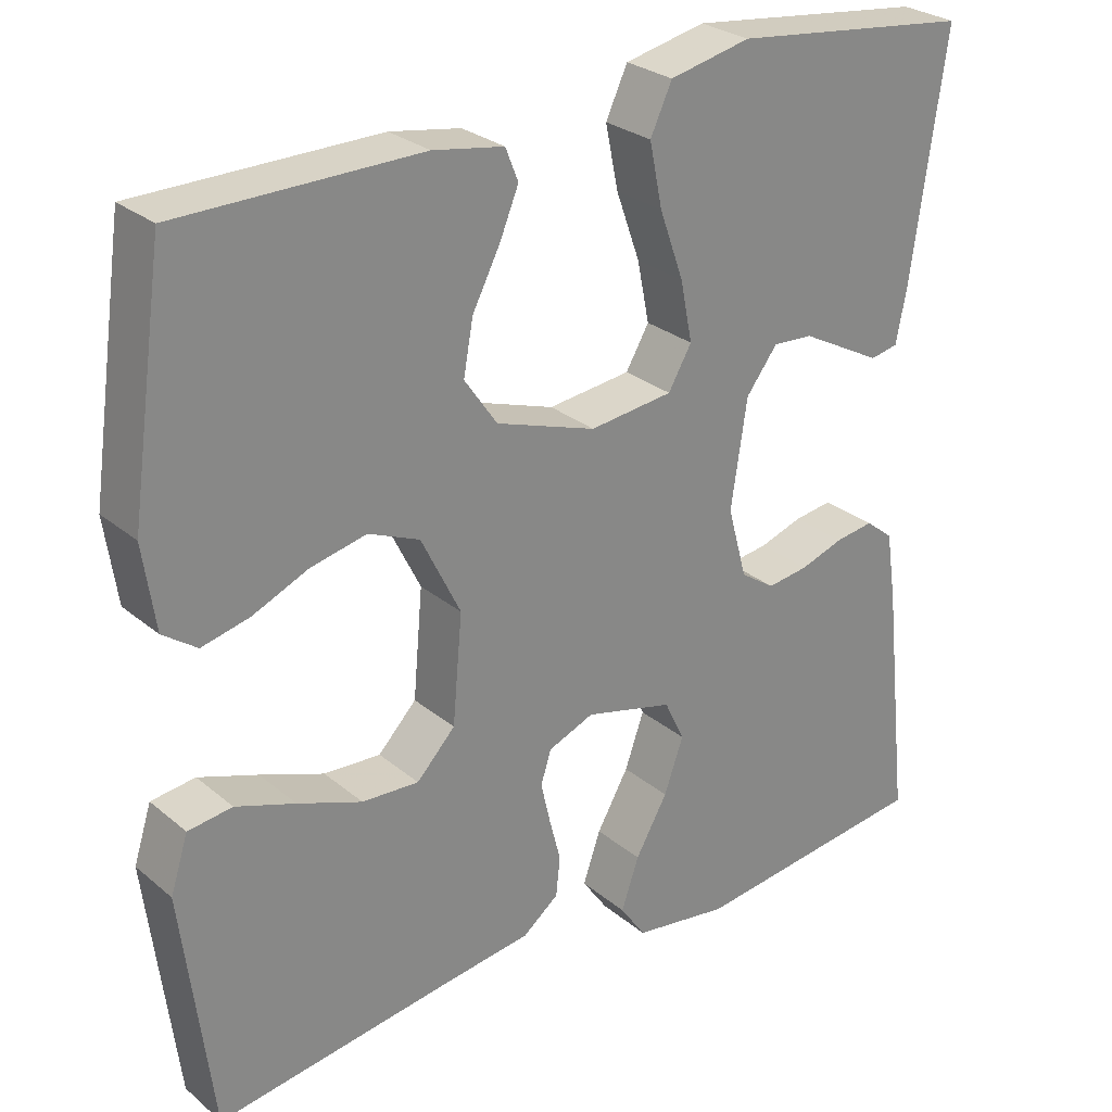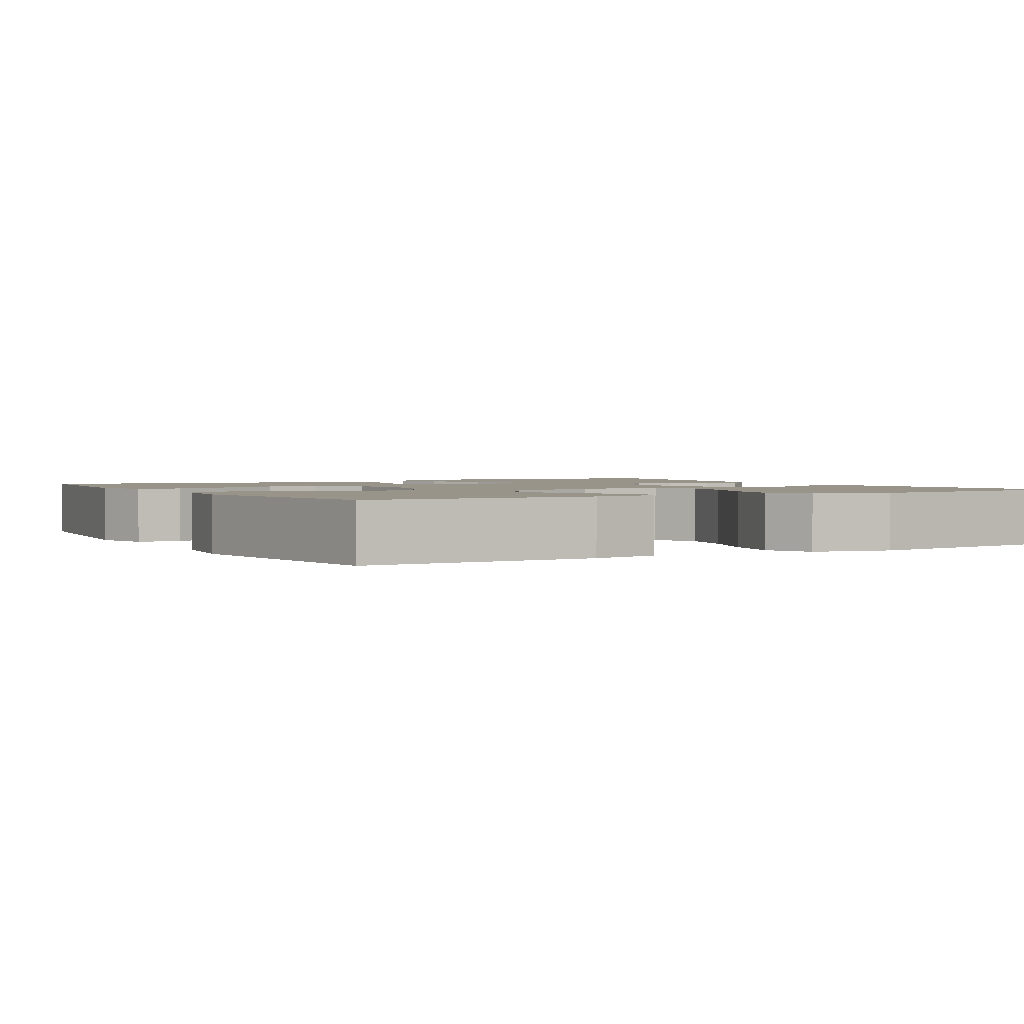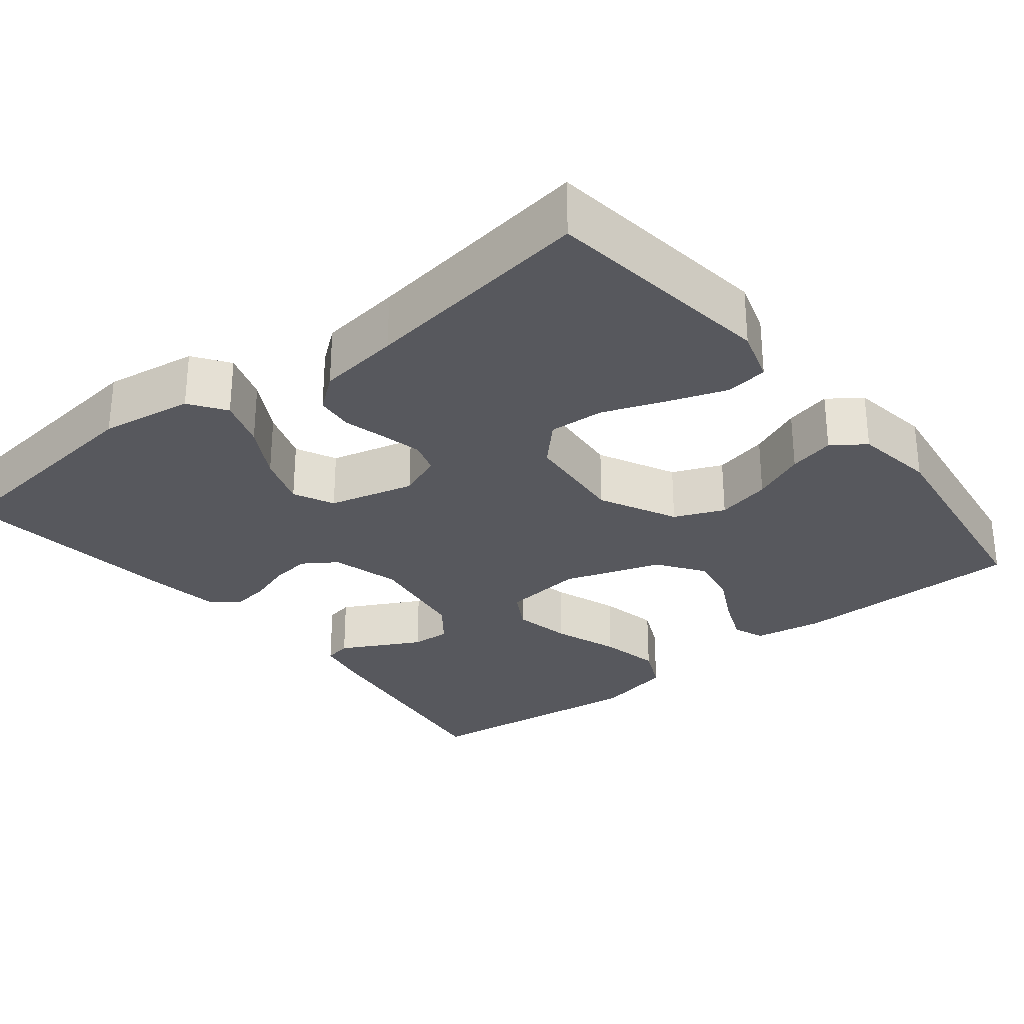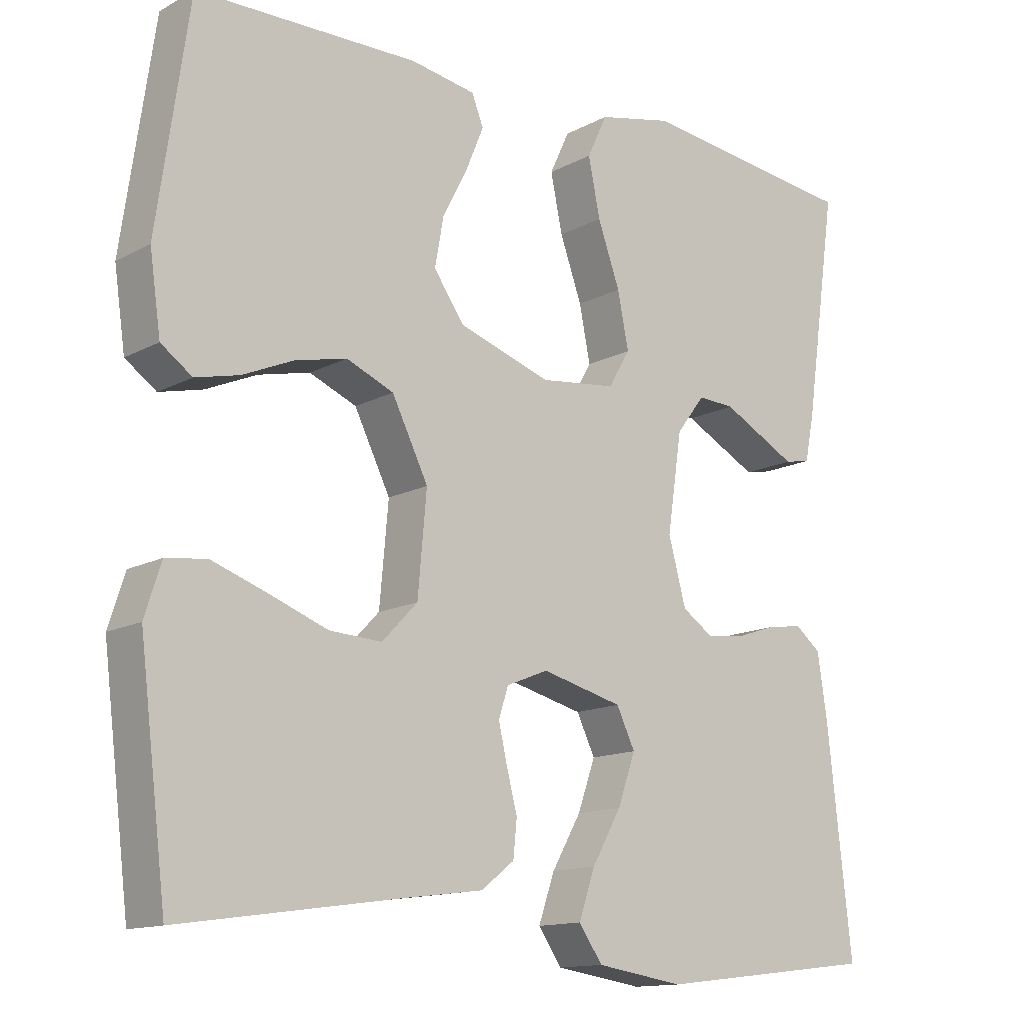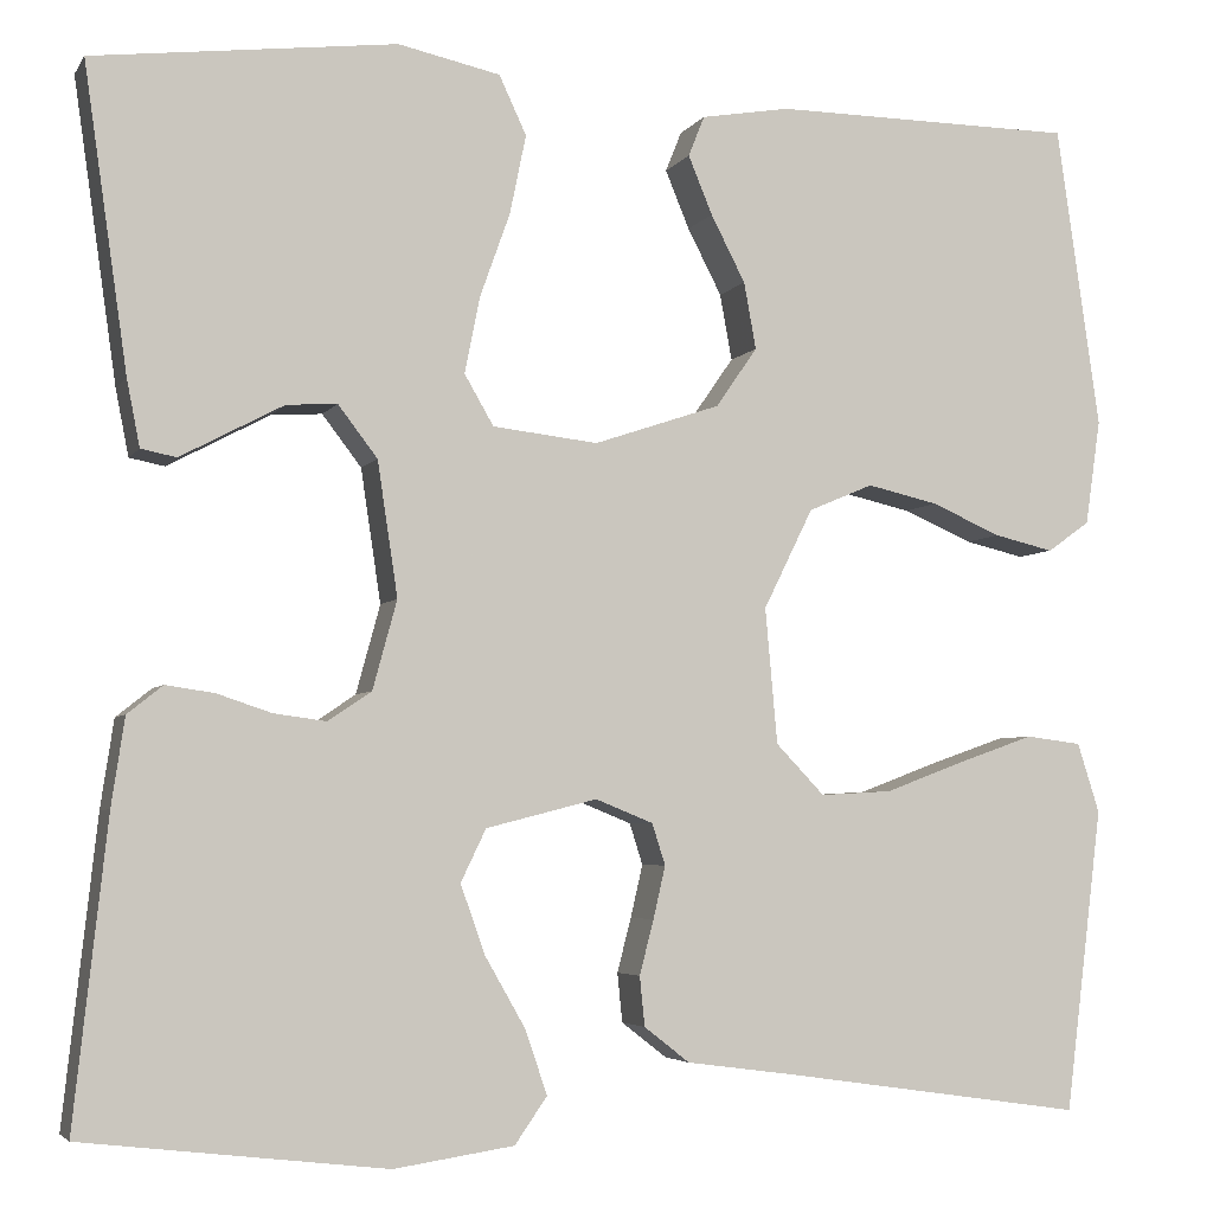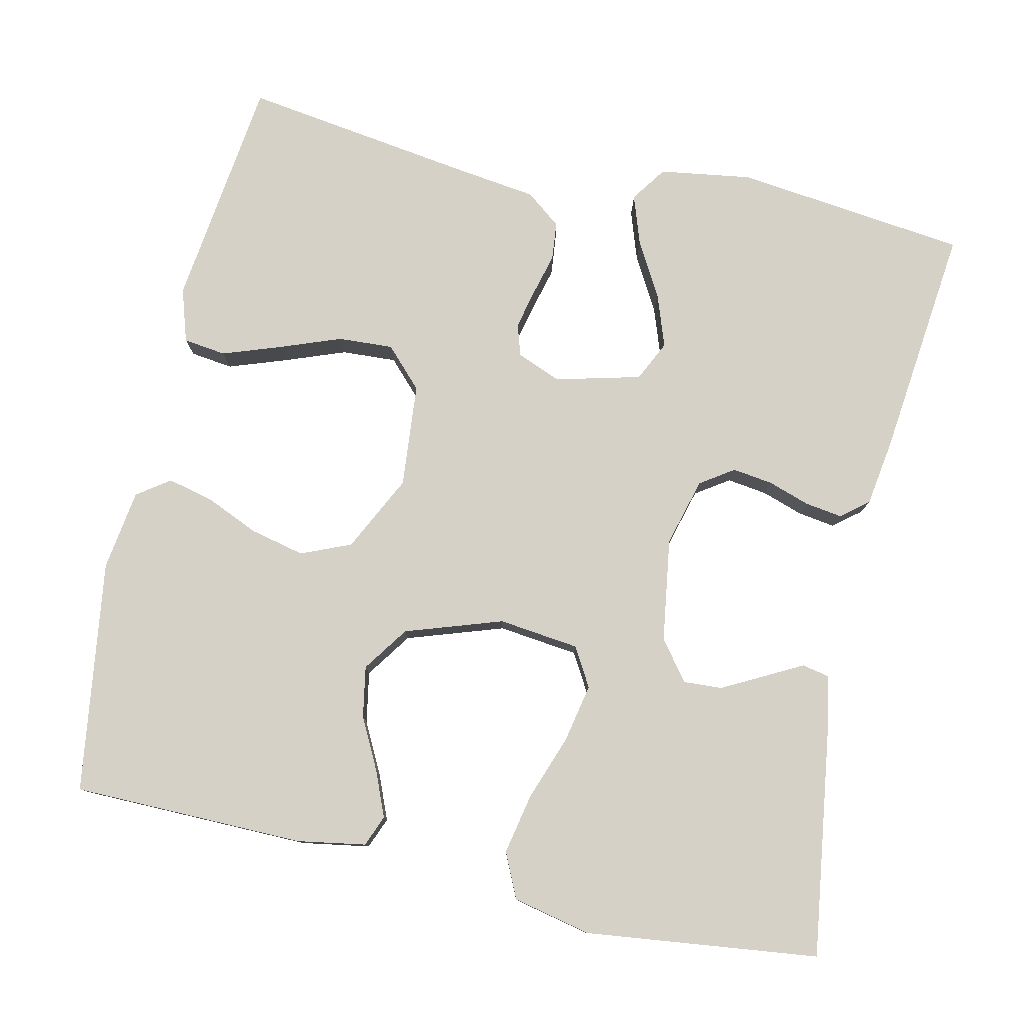
<metadata>
{"format":"obj","ext":"obj","renderer":"f3d","projection":"perspective","resolution":1024,"background":"white","views":[{"elev":27.5,"azim":-38.6,"up":"+Z"},{"elev":1.9,"azim":-29.9,"up":"+Y"},{"elev":-28.9,"azim":-141.3,"up":"+Y"},{"elev":-13.6,"azim":-40.1,"up":"+Z"},{"elev":-4.4,"azim":162.3,"up":"+Z"},{"elev":79.0,"azim":12.6,"up":"+Y"}]}
</metadata>
<code>
v 0.5 0.07 -0.5
v 0.2 0.07 -0.535
v 0.081 0.07 -0.517
v 0.049 0.07 -0.471
v 0.071 0.07 -0.407
v 0.111 0.07 -0.337
v 0.135 0.07 -0.269
v 0.11 0.07 -0.217
v 0 0.07 -0.189
v -0.057 0.07 -0.212
v -0.07 0.07 -0.253
v -0.058 0.07 -0.305
v -0.044 0.07 -0.359
v -0.049 0.07 -0.408
v -0.094 0.07 -0.443
v -0.2 0.07 -0.457
v -0.5 0.07 -0.5
v -0.537 0.07 -0.2
v -0.515 0.07 -0.131
v -0.46 0.07 -0.124
v -0.386 0.07 -0.15
v -0.306 0.07 -0.18
v -0.235 0.07 -0.184
v -0.187 0.07 -0.134
v -0.175 0.07 0
v -0.224 0.07 0.099
v -0.288 0.07 0.126
v -0.358 0.07 0.11
v -0.427 0.07 0.08
v -0.486 0.07 0.066
v -0.528 0.07 0.096
v -0.543 0.07 0.2
v -0.5 0.07 0.5
v -0.2 0.07 0.503
v -0.112 0.07 0.488
v -0.096 0.07 0.448
v -0.12 0.07 0.39
v -0.154 0.07 0.324
v -0.166 0.07 0.258
v -0.125 0.07 0.199
v 0 0.07 0.157
v 0.104 0.07 0.169
v 0.133 0.07 0.219
v 0.118 0.07 0.294
v 0.088 0.07 0.378
v 0.072 0.07 0.456
v 0.099 0.07 0.514
v 0.2 0.07 0.536
v 0.5 0.07 0.5
v 0.457 0.07 0.2
v 0.444 0.07 0.134
v 0.409 0.07 0.127
v 0.36 0.07 0.153
v 0.307 0.07 0.181
v 0.257 0.07 0.184
v 0.218 0.07 0.133
v 0.198 0.07 0
v 0.222 0.07 -0.088
v 0.265 0.07 -0.117
v 0.317 0.07 -0.11
v 0.371 0.07 -0.092
v 0.419 0.07 -0.085
v 0.454 0.07 -0.113
v 0.467 0.07 -0.2
v 0.5 0 -0.5
v 0.2 0 -0.535
v 0.081 0 -0.517
v 0.049 0 -0.471
v 0.071 0 -0.407
v 0.111 0 -0.337
v 0.135 0 -0.269
v 0.11 0 -0.217
v 0 0 -0.189
v -0.057 0 -0.212
v -0.07 0 -0.253
v -0.058 0 -0.305
v -0.044 0 -0.359
v -0.049 0 -0.408
v -0.094 0 -0.443
v -0.2 0 -0.457
v -0.5 0 -0.5
v -0.537 0 -0.2
v -0.515 0 -0.131
v -0.46 0 -0.124
v -0.386 0 -0.15
v -0.306 0 -0.18
v -0.235 0 -0.184
v -0.187 0 -0.134
v -0.175 0 0
v -0.224 0 0.099
v -0.288 0 0.126
v -0.358 0 0.11
v -0.427 0 0.08
v -0.486 0 0.066
v -0.528 0 0.096
v -0.543 0 0.2
v -0.5 0 0.5
v -0.2 0 0.503
v -0.112 0 0.488
v -0.096 0 0.448
v -0.12 0 0.39
v -0.154 0 0.324
v -0.166 0 0.258
v -0.125 0 0.199
v 0 0 0.157
v 0.104 0 0.169
v 0.133 0 0.219
v 0.118 0 0.294
v 0.088 0 0.378
v 0.072 0 0.456
v 0.099 0 0.514
v 0.2 0 0.536
v 0.5 0 0.5
v 0.457 0 0.2
v 0.444 0 0.134
v 0.409 0 0.127
v 0.36 0 0.153
v 0.307 0 0.181
v 0.257 0 0.184
v 0.218 0 0.133
v 0.198 0 0
v 0.222 0 -0.088
v 0.265 0 -0.117
v 0.317 0 -0.11
v 0.371 0 -0.092
v 0.419 0 -0.085
v 0.454 0 -0.113
v 0.467 0 -0.2
f 60 61 62 63
f 59 60 63 64
f 50 51 52 53
f 50 53 54
f 49 50 54 55
f 47 48 49 55
f 44 45 46 47
f 43 44 47 55
f 35 36 37 38
f 33 34 35 38
f 33 38 39
f 32 33 39 40
f 28 29 30 31
f 27 28 31 32
f 19 20 21 22
f 17 18 19 22
f 16 17 22 23
f 15 16 23 24
f 12 13 14 15
f 11 12 15 24
f 3 4 5 6
f 3 6 7
f 2 3 7
f 59 64 1 2
f 58 59 2 7
f 57 58 7 8
f 56 57 8 9
f 42 43 55 56
f 41 42 56 9
f 27 32 40 41
f 26 27 41
f 25 26 41 9
f 10 11 24 25
f 9 10 25
f 127 126 125 124
f 128 127 124 123
f 117 116 115 114
f 118 117 114
f 119 118 114 113
f 119 113 112 111
f 111 110 109 108
f 119 111 108 107
f 102 101 100 99
f 102 99 98 97
f 103 102 97
f 104 103 97 96
f 95 94 93 92
f 96 95 92 91
f 86 85 84 83
f 86 83 82 81
f 87 86 81 80
f 88 87 80 79
f 79 78 77 76
f 88 79 76 75
f 70 69 68 67
f 71 70 67
f 71 67 66
f 66 65 128 123
f 71 66 123 122
f 72 71 122 121
f 73 72 121 120
f 120 119 107 106
f 73 120 106 105
f 105 104 96 91
f 105 91 90
f 73 105 90 89
f 89 88 75 74
f 89 74 73
f 1 65 66 2
f 2 66 67 3
f 3 67 68 4
f 4 68 69 5
f 5 69 70 6
f 6 70 71 7
f 7 71 72 8
f 8 72 73 9
f 9 73 74 10
f 10 74 75 11
f 11 75 76 12
f 12 76 77 13
f 13 77 78 14
f 14 78 79 15
f 15 79 80 16
f 16 80 81 17
f 17 81 82 18
f 18 82 83 19
f 19 83 84 20
f 20 84 85 21
f 21 85 86 22
f 22 86 87 23
f 23 87 88 24
f 24 88 89 25
f 25 89 90 26
f 26 90 91 27
f 27 91 92 28
f 28 92 93 29
f 29 93 94 30
f 30 94 95 31
f 31 95 96 32
f 32 96 97 33
f 33 97 98 34
f 34 98 99 35
f 35 99 100 36
f 36 100 101 37
f 37 101 102 38
f 38 102 103 39
f 39 103 104 40
f 40 104 105 41
f 41 105 106 42
f 42 106 107 43
f 43 107 108 44
f 44 108 109 45
f 45 109 110 46
f 46 110 111 47
f 47 111 112 48
f 48 112 113 49
f 49 113 114 50
f 50 114 115 51
f 51 115 116 52
f 52 116 117 53
f 53 117 118 54
f 54 118 119 55
f 55 119 120 56
f 56 120 121 57
f 57 121 122 58
f 58 122 123 59
f 59 123 124 60
f 60 124 125 61
f 61 125 126 62
f 62 126 127 63
f 63 127 128 64
f 64 128 65 1

</code>
